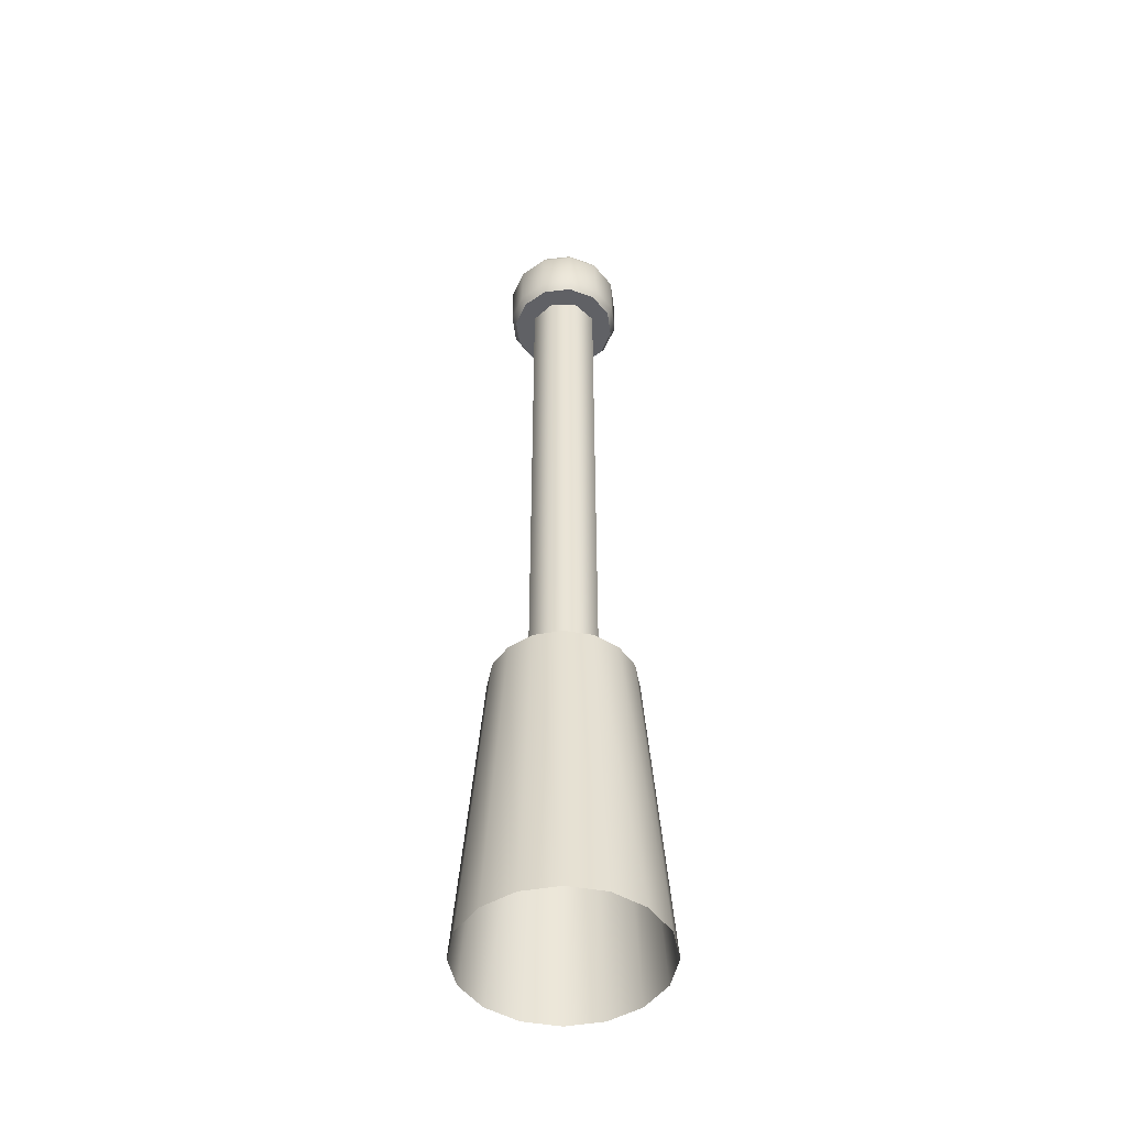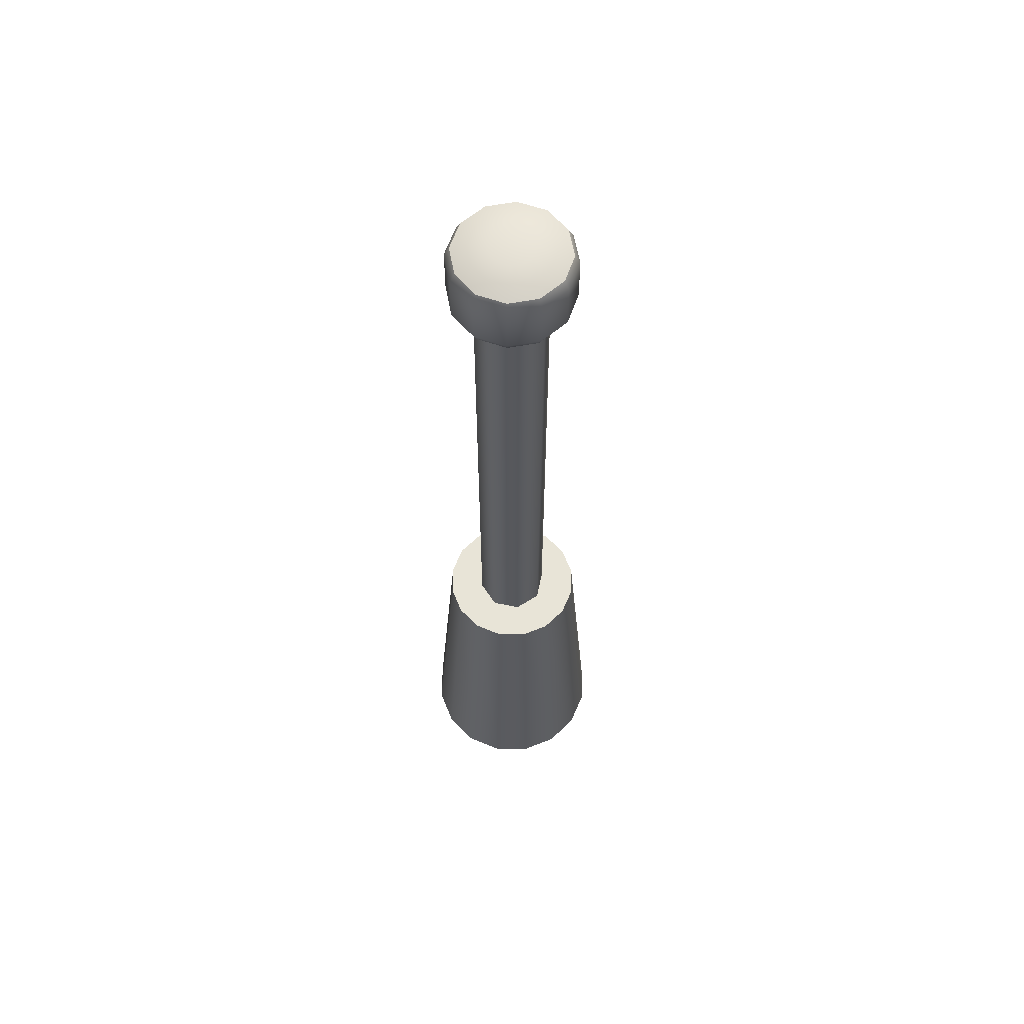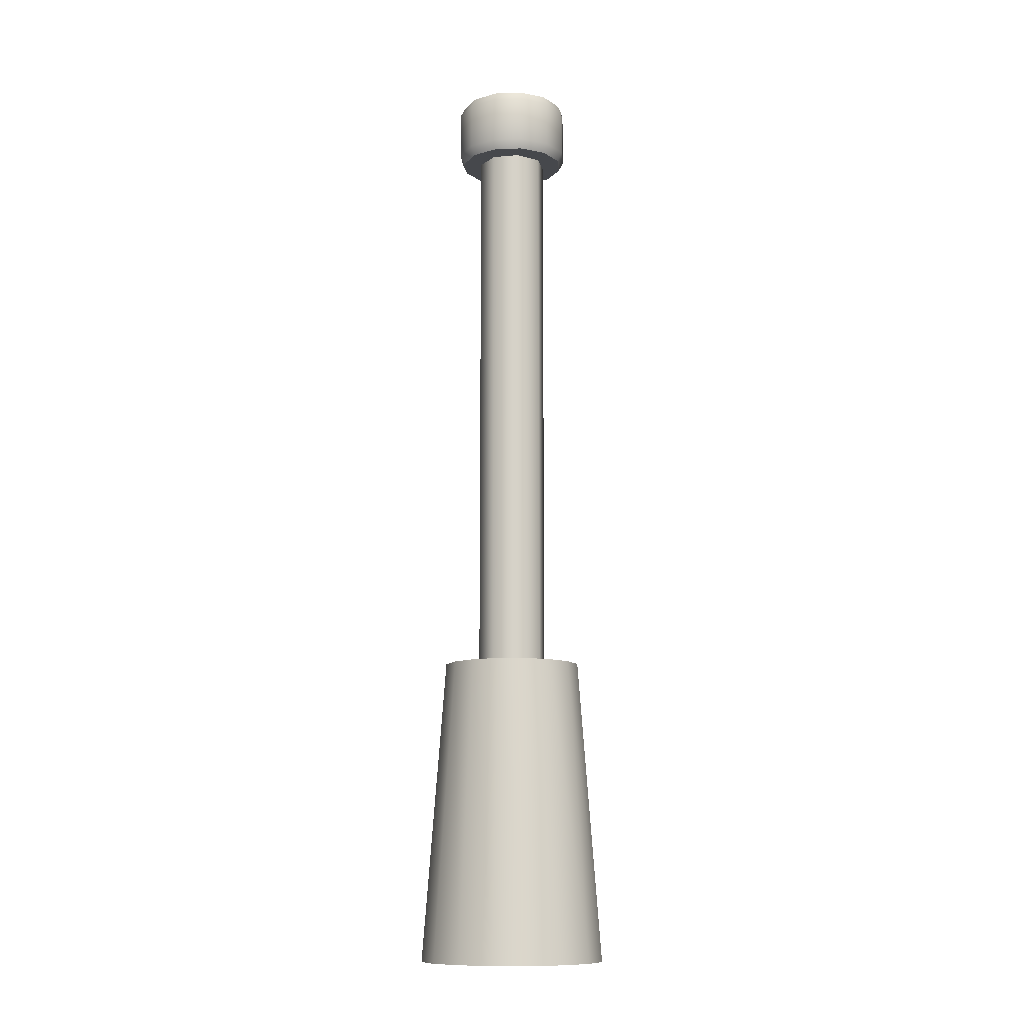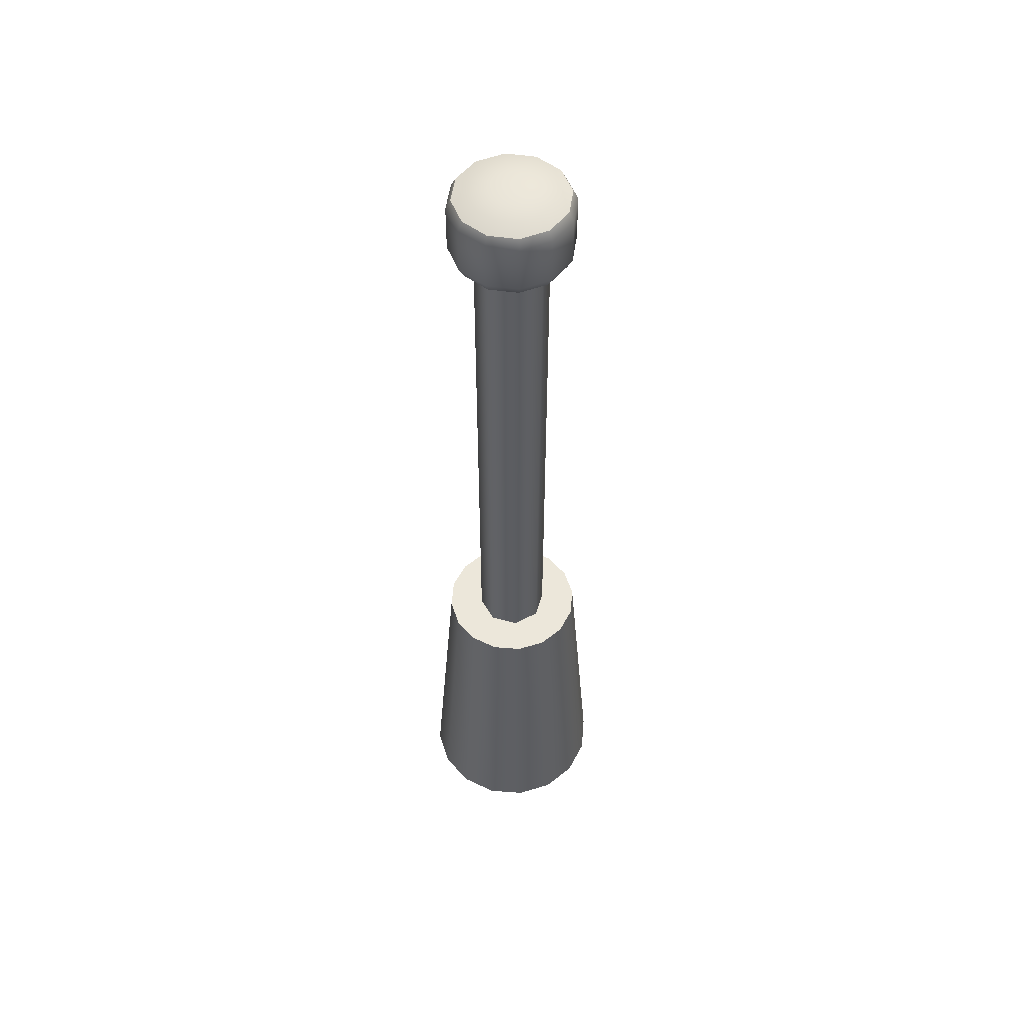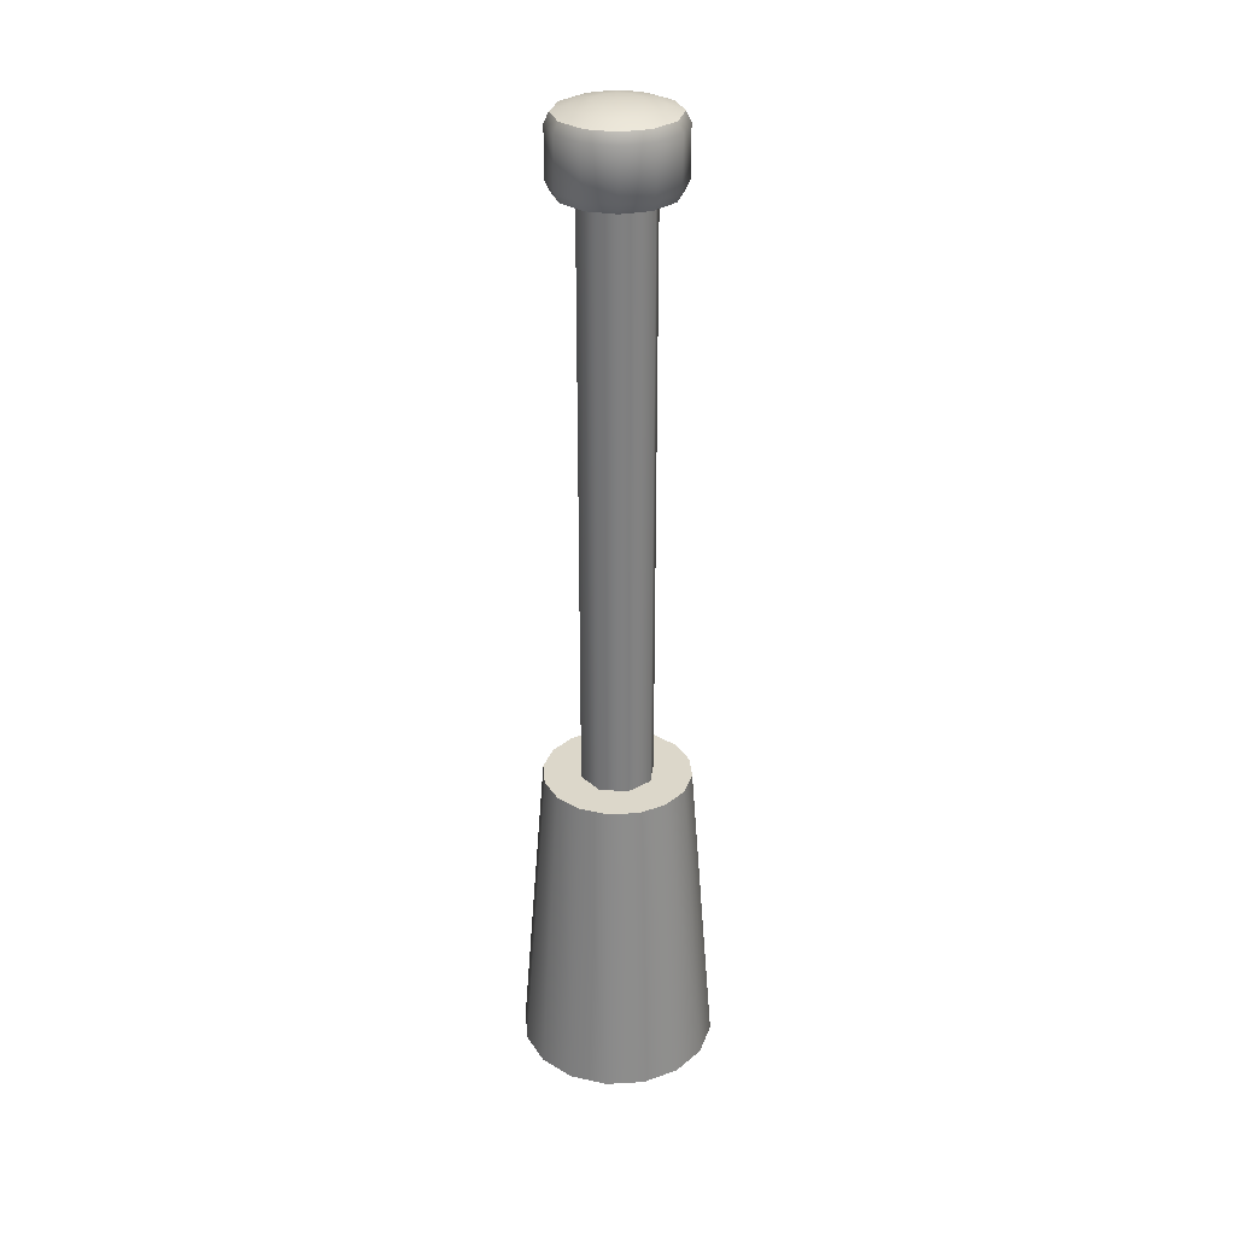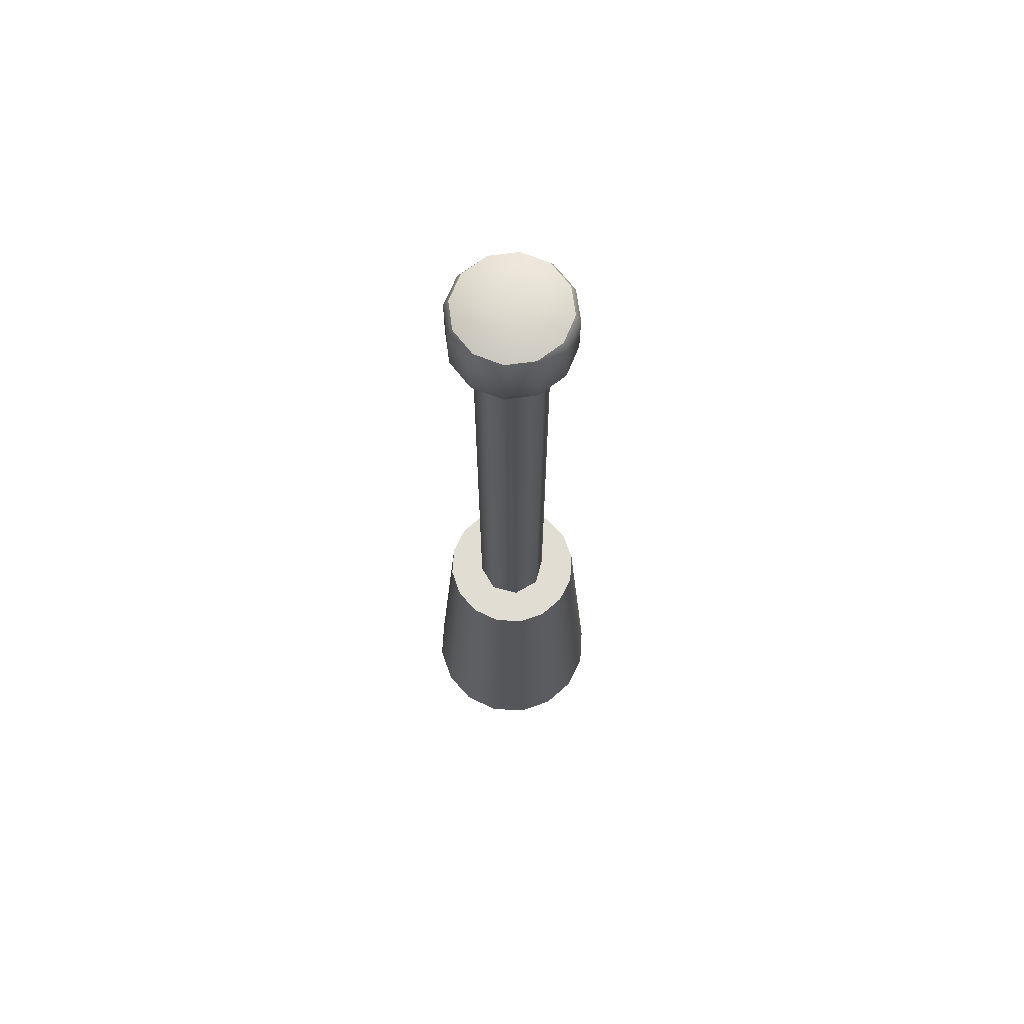
<metadata>
{"format":"obj","ext":"obj","renderer":"f3d","projection":"perspective","resolution":1024,"background":"white","views":[{"elev":-47.7,"azim":22.4,"up":"+Y"},{"elev":61.4,"azim":-145.6,"up":"+Y"},{"elev":-11.4,"azim":-10.5,"up":"+Y"},{"elev":53.4,"azim":-96.6,"up":"+Y"},{"elev":30.4,"azim":-60.9,"up":"+Y"},{"elev":68.3,"azim":-52.8,"up":"+Y"}]}
</metadata>
<code>
o probe
v 0.0375 0.5125 -4.139e-17
v 0.03465 0.5125 0.01435
v 0.02652 0.5125 0.02652
v 0.01435 0.5125 0.03465
v -4.494e-17 0.5125 0.0375
v -0.01435 0.5125 0.03465
v -0.02652 0.5125 0.02652
v -0.03465 0.5125 0.01435
v -0.0375 0.5125 -3.679e-17
v -0.03465 0.5125 -0.01435
v -0.02652 0.5125 -0.02652
v -0.01435 0.5125 -0.03465
v -5.413e-17 0.5125 -0.0375
v 0.01435 0.5125 -0.03465
v 0.02652 0.5125 -0.02652
v 0.03465 0.5125 -0.01435
v 0.05 0.35 -4.156e-17
v 0.04619 0.35 0.01913
v 0.03536 0.35 0.03536
v 0.01913 0.35 0.04619
v -4.287e-17 0.35 0.05
v -0.01913 0.35 0.04619
v -0.03536 0.35 0.03536
v -0.04619 0.35 0.01913
v -0.05 0.35 -3.544e-17
v -0.04619 0.35 -0.01913
v -0.03536 0.35 -0.03536
v -0.01913 0.35 -0.04619
v -5.511e-17 0.35 -0.05
v 0.01913 0.35 -0.04619
v 0.03536 0.35 -0.03536
v 0.04619 0.35 -0.01913
v -5.117e-17 0.5125 -4.18e-17
v 0.03125 0.8175 -1.409e-18
v 0.02706 0.8175 0.01562
v 0.01562 0.8175 0.02706
v 3.956e-19 0.8175 0.03125
v -0.01562 0.8175 0.02706
v -0.02706 0.8175 0.01562
v -0.03125 0.8175 2.418e-18
v -0.02706 0.8175 -0.01562
v -0.01562 0.8175 -0.02706
v -7.258e-18 0.8175 -0.03125
v 0.01562 0.8175 -0.02706
v 0.02706 0.8175 -0.01562
v 0.02875 0.8125 -1.135e-18
v 0.0249 0.8125 0.01438
v 0.01438 0.8125 0.0249
v -4.786e-20 0.8125 0.02875
v -0.01438 0.8125 0.0249
v -0.0249 0.8125 0.01438
v -0.02875 0.8125 2.386e-18
v -0.0249 0.8125 -0.01438
v -0.01438 0.8125 -0.0249
v -7.09e-18 0.8125 -0.02875
v 0.01438 0.8125 -0.0249
v 0.0249 0.8125 -0.01438
v 0.02706 0.8425 0.01562
v 0.03125 0.8425 -1.621e-17
v 0.02706 0.8425 -0.01562
v 0.01562 0.8425 -0.02706
v -7.258e-18 0.8425 -0.03125
v -0.01562 0.8425 -0.02706
v -0.02706 0.8425 -0.01562
v -0.03125 0.8425 -1.239e-17
v -0.02706 0.8425 0.01562
v -0.01562 0.8425 0.02706
v 3.956e-19 0.8425 0.03125
v 0.01562 0.8425 0.02706
v 0.0249 0.8475 0.01438
v 0.02875 0.8475 -1.324e-17
v 0.0249 0.8475 -0.01438
v 0.01438 0.8475 -0.0249
v -7.001e-18 0.8475 -0.02875
v -0.01438 0.8475 -0.0249
v -0.0249 0.8475 -0.01438
v -0.02875 0.8475 -9.724e-18
v -0.0249 0.8475 0.01438
v -0.01438 0.8475 0.0249
v 4.08e-20 0.8475 0.02875
v 0.01438 0.8475 0.0249
v -1.735e-18 0.8525 -1.238e-17
v -2.602e-18 0.8125 -1.446e-19
v 0.01044 0.8503 0.01809
v -5.51e-19 0.8503 0.02089
v -0.01044 0.8503 0.01809
v -0.01809 0.8503 0.01044
v -0.02089 0.8503 -1.001e-17
v -0.01809 0.8503 -0.01044
v -0.01044 0.8503 -0.01809
v -6.078e-18 0.8503 -0.02089
v 0.01044 0.8503 -0.01809
v 0.01809 0.8503 -0.01044
v 0.02089 0.8503 -1.361e-17
v 0.01809 0.8503 0.01044
v 0.00979 0.8519 0.005652
v 0.0113 0.8519 -1.295e-17
v 0.00979 0.8519 -0.005652
v 0.005652 0.8519 -0.00979
v -5.962e-18 0.8519 -0.0113
v -0.005652 0.8519 -0.00979
v -0.00979 0.8519 -0.005652
v -0.0113 0.8519 -1.123e-17
v -0.00979 0.8519 0.005652
v -0.005652 0.8519 0.00979
v -1.117e-18 0.8519 0.0113
v 0.005652 0.8519 0.00979
v 0.01875 0.825 -2.433e-17
v 0.01326 0.825 0.01326
v -4.867e-17 0.825 0.01875
v -0.01326 0.825 0.01326
v -0.01875 0.825 -2.203e-17
v -0.01326 0.825 -0.01326
v -5.326e-17 0.825 -0.01875
v 0.01326 0.825 -0.01326
v 0.01875 0.5 -4.613e-17
v 0.01326 0.5 0.01326
v -4.867e-17 0.5 0.01875
v -0.01326 0.5 0.01326
v -0.01875 0.5 -4.384e-17
v -0.01326 0.5 -0.01326
v -5.326e-17 0.5 -0.01875
v 0.01326 0.5 -0.01326
g probe_1_auv
f 1 33 2
f 2 33 3
f 3 33 4
f 4 33 5
f 5 33 6
f 6 33 7
f 7 33 8
f 8 33 9
f 9 33 10
f 10 33 11
f 11 33 12
f 12 33 13
f 13 33 14
f 14 33 15
f 15 33 16
f 16 33 1
f 46 83 57
f 47 83 46
f 48 83 47
f 49 83 48
f 50 83 49
f 51 83 50
f 52 83 51
f 53 83 52
f 54 83 53
f 55 83 54
f 56 83 55
f 57 83 56
f 70 95 84 81
f 71 94 95 70
f 72 93 94 71
f 73 92 93 72
f 74 91 92 73
f 75 90 91 74
f 76 89 90 75
f 77 88 89 76
f 78 87 88 77
f 79 86 87 78
f 80 85 86 79
f 81 84 85 80
f 82 107 96
f 84 95 96 107
f 96 97 82
f 97 96 95 94
f 97 98 82
f 98 97 94 93
f 98 99 82
f 99 98 93 92
f 99 100 82
f 100 99 92 91
f 100 101 82
f 101 100 91 90
f 101 102 82
f 102 101 90 89
f 102 103 82
f 103 102 89 88
f 103 104 82
f 104 103 88 87
f 104 105 82
f 105 104 87 86
f 105 106 82
f 106 105 86 85
f 106 107 82
f 107 106 85 84
f 108 116 123 115
f 109 117 116 108
f 110 118 117 109
f 111 119 118 110
f 112 120 119 111
f 113 121 120 112
f 114 122 121 113
f 115 123 122 114
f 1 17 32 16
f 2 18 17 1
f 3 19 18 2
f 4 20 19 3
f 5 21 20 4
f 6 22 21 5
f 7 23 22 6
f 8 24 23 7
f 9 25 24 8
f 10 26 25 9
f 11 27 26 10
f 12 28 27 11
f 13 29 28 12
f 14 30 29 13
f 15 31 30 14
f 16 32 31 15
f 34 46 57 45
f 34 59 58 35
f 35 47 46 34
f 35 58 69 36
f 36 48 47 35
f 36 69 68 37
f 37 49 48 36
f 37 68 67 38
f 38 50 49 37
f 38 67 66 39
f 39 51 50 38
f 39 66 65 40
f 40 52 51 39
f 40 65 64 41
f 41 53 52 40
f 41 64 63 42
f 42 54 53 41
f 42 63 62 43
f 43 55 54 42
f 43 62 61 44
f 44 56 55 43
f 44 61 60 45
f 45 57 56 44
f 45 60 59 34
f 58 70 81 69
f 59 71 70 58
f 60 72 71 59
f 61 73 72 60
f 62 74 73 61
f 63 75 74 62
f 64 76 75 63
f 65 77 76 64
f 66 78 77 65
f 67 79 78 66
f 68 80 79 67
f 69 81 80 68

</code>
